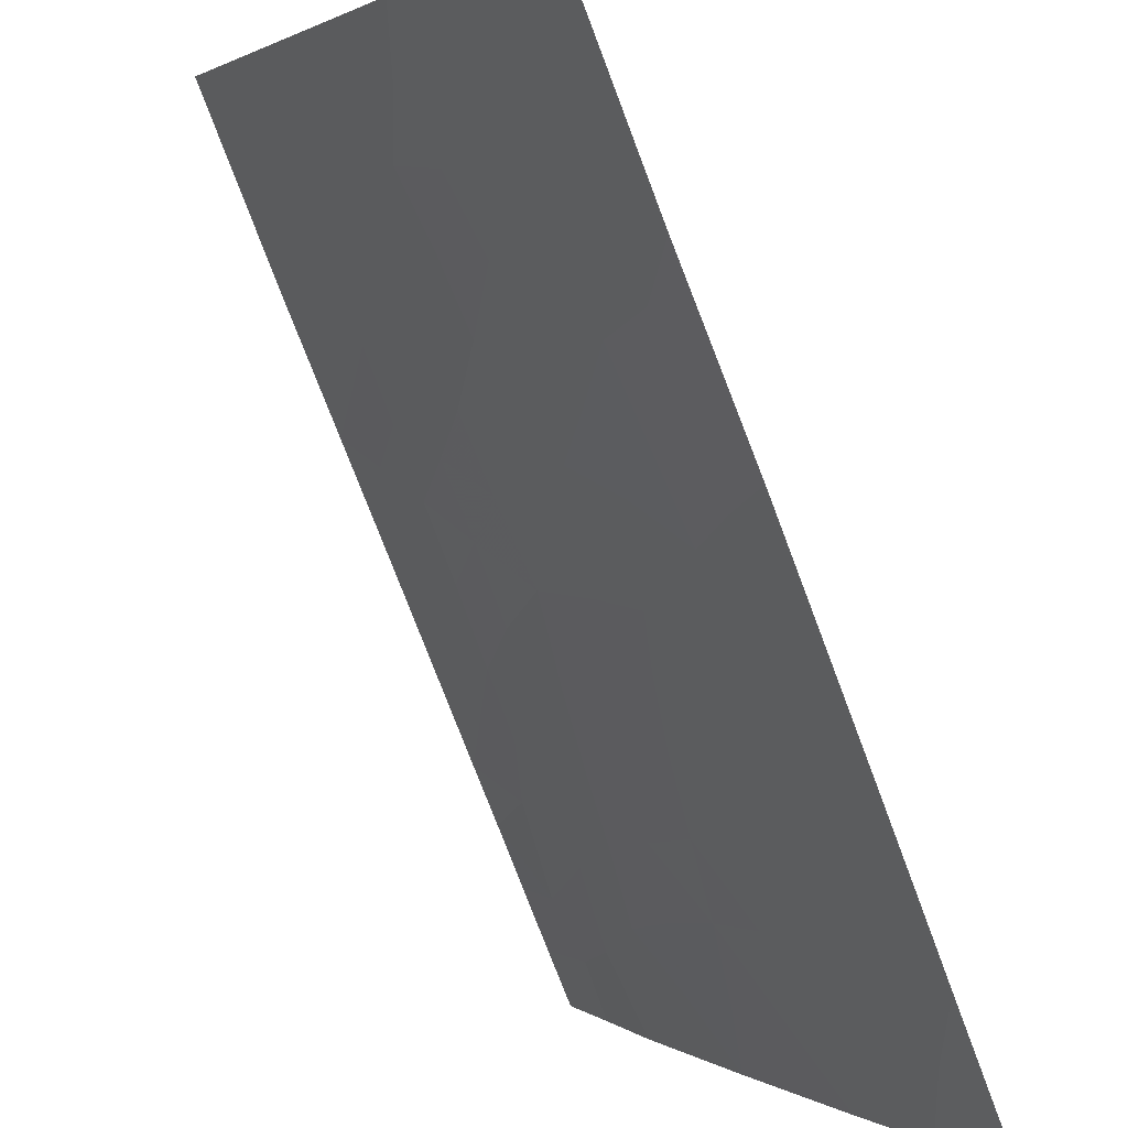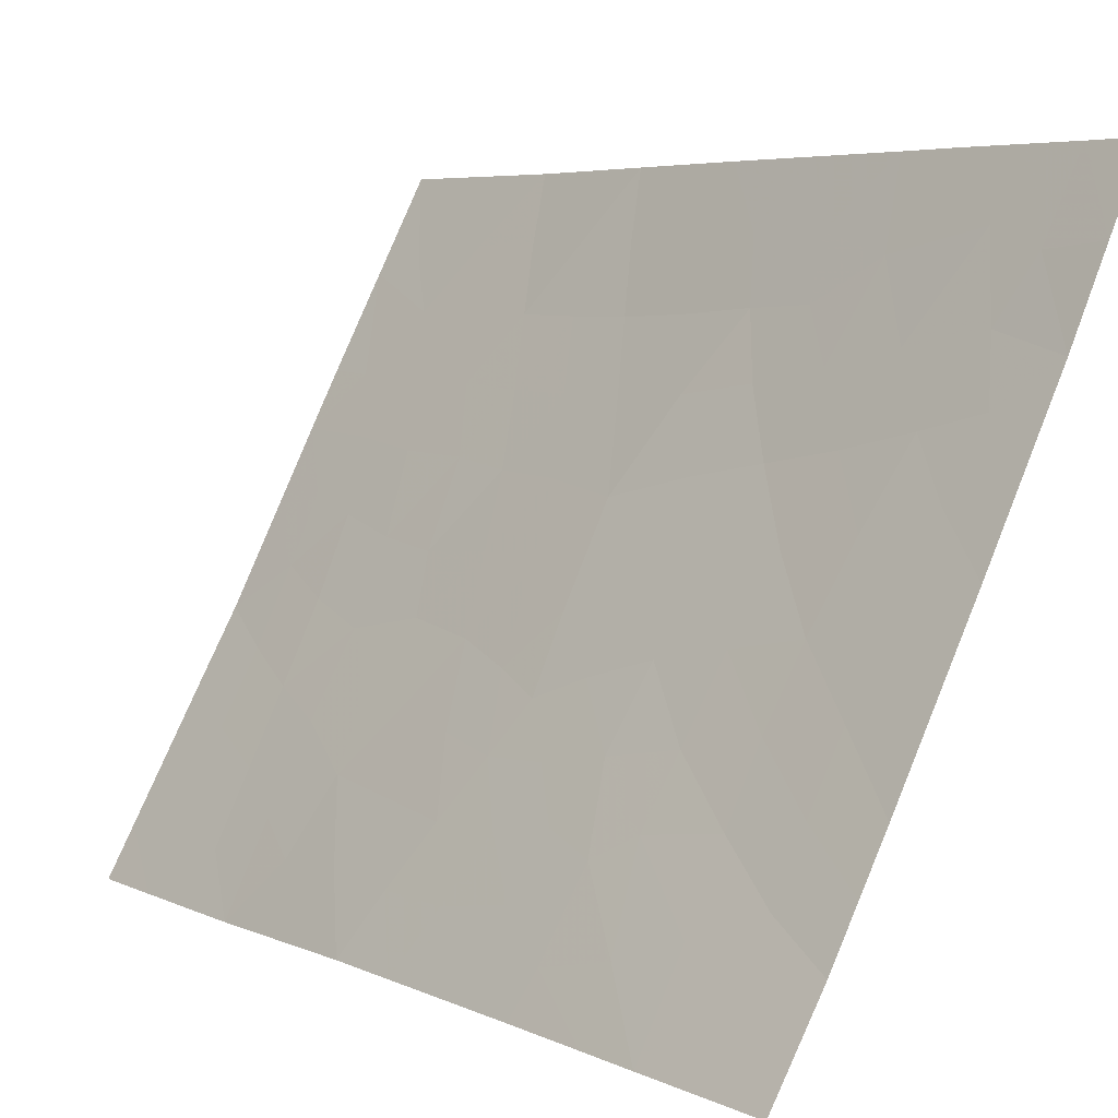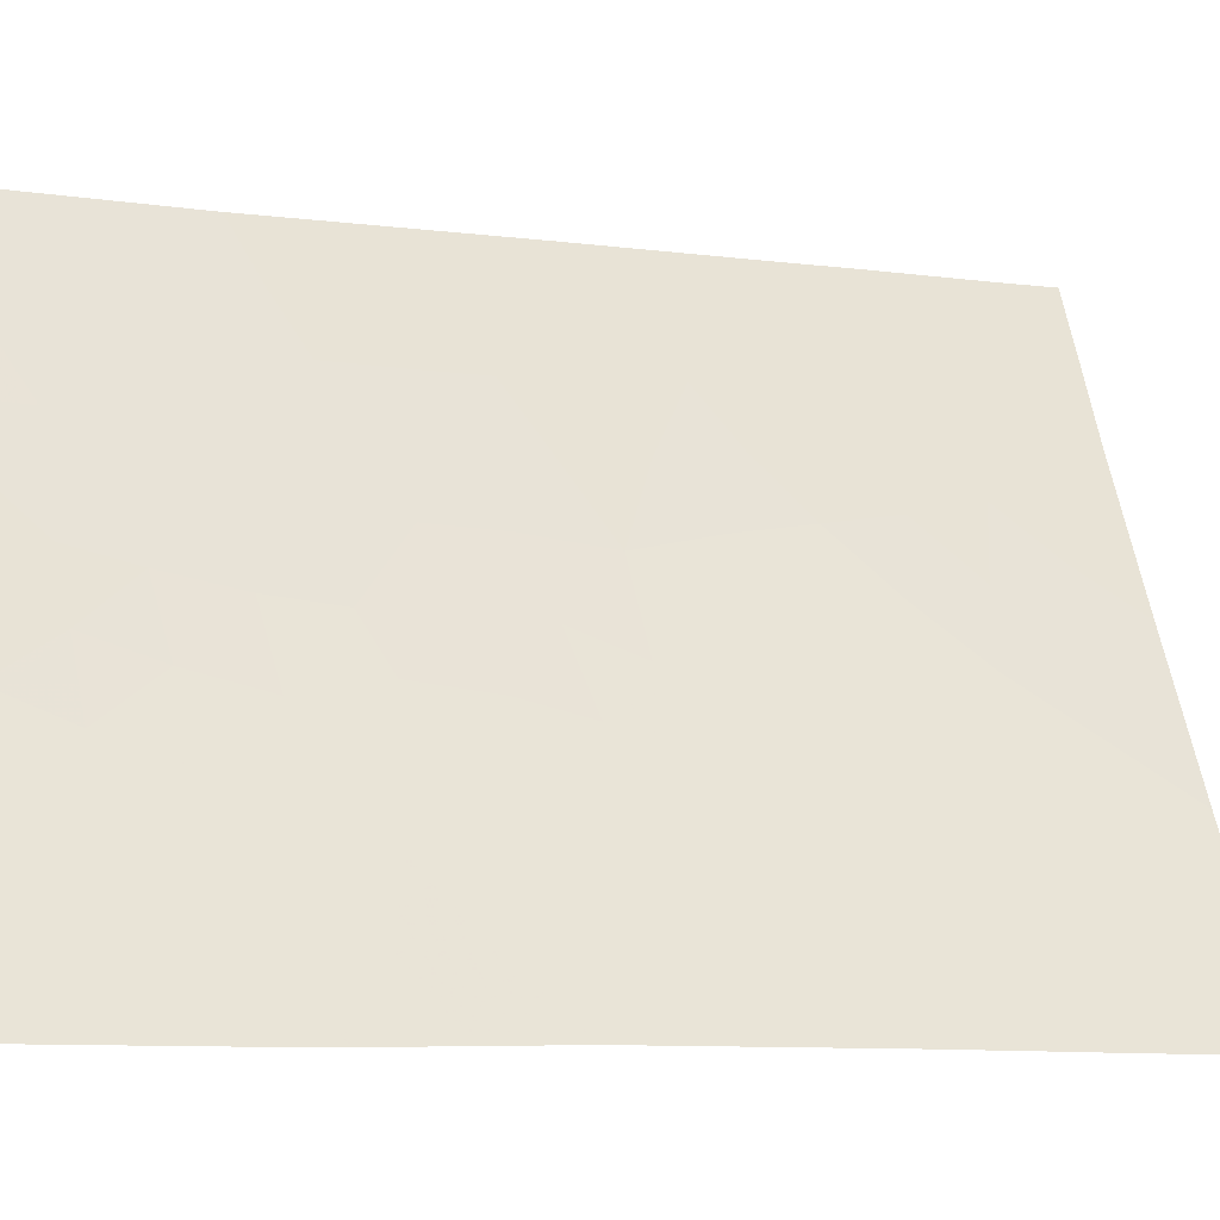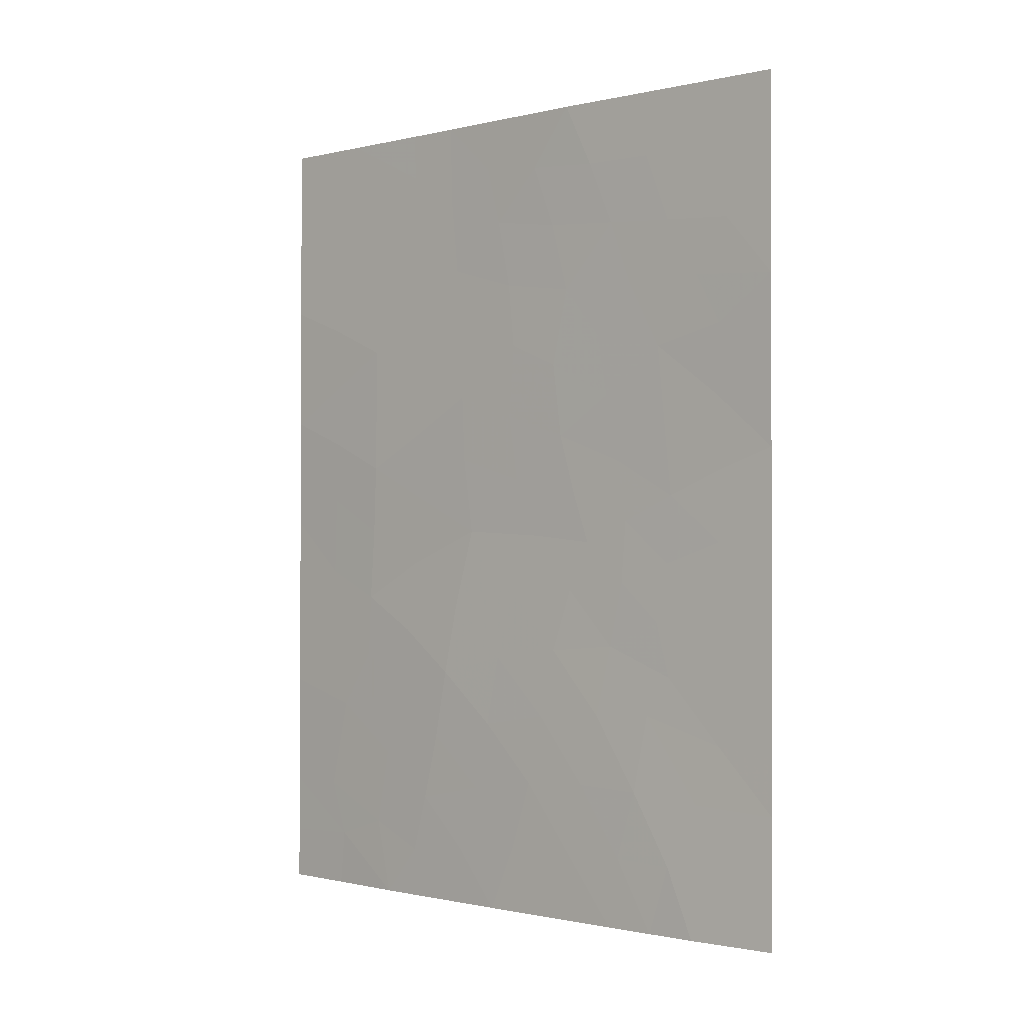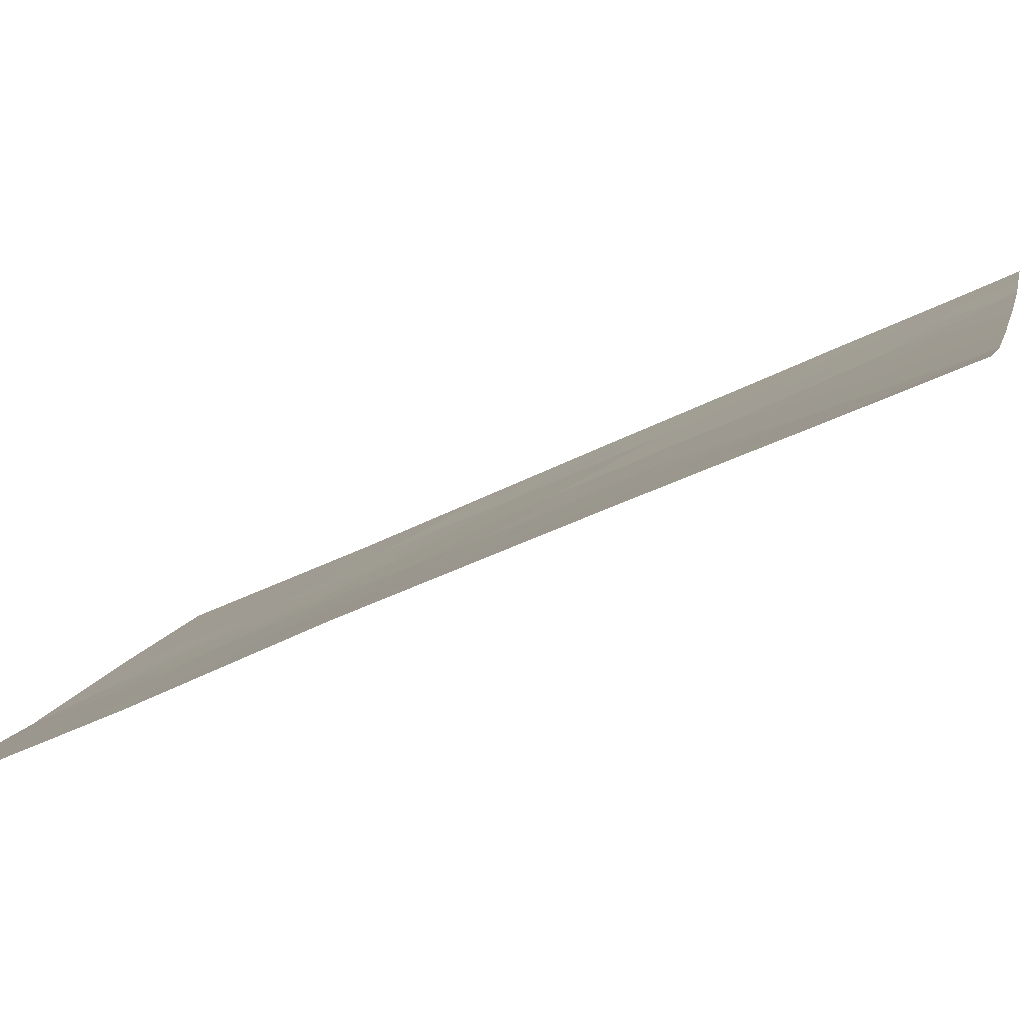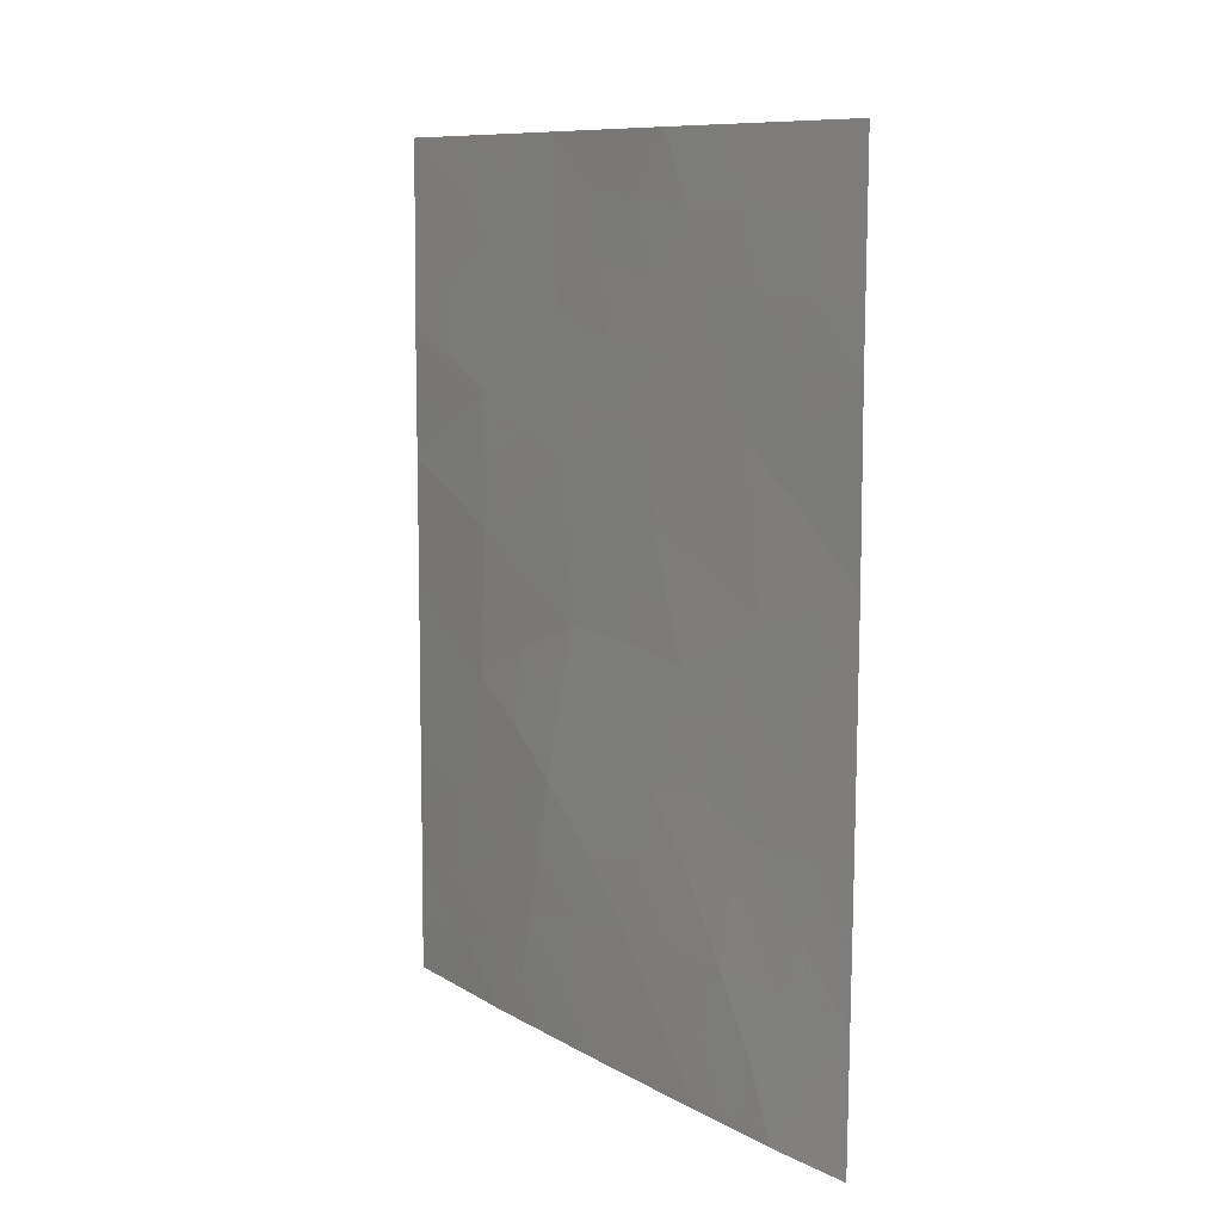
<metadata>
{"format":"obj","ext":"obj","renderer":"f3d","projection":"perspective","resolution":1024,"background":"white","views":[{"elev":-78.0,"azim":-158.8,"up":"+Z"},{"elev":4.9,"azim":-35.7,"up":"+Z"},{"elev":-7.8,"azim":-108.9,"up":"+Z"},{"elev":-0.9,"azim":159.5,"up":"+Y"},{"elev":-54.9,"azim":-62.6,"up":"+Z"},{"elev":9.9,"azim":172.4,"up":"+Y"}]}
</metadata>
<code>
v -93.96 -45.14 54.89
v -93.97 -43.16 54.92
v -92.69 -38 57.24
v -91.15 -38 60.18
v -92.08 -46.06 58.19
v -92.55 -50 57.2
v -90.02 -47.09 62.15
v -90.28 -45.34 61.63
v -89.52 -44.14 63.2
v -89.51 -46.75 63.19
v -93.24 -50 55.92
v -92.77 -48.03 56.84
v -93.96 -40.78 54.9
v -93.63 -38 55.55
v -93.96 -39.99 54.9
v -91.48 -50 59.21
v -89.51 -47.54 63.19
v -90.34 -43.27 61.54
v -92.24 -38 58.05
v -93.14 -43.8 56.37
v -90.78 -38 60.89
v -93.93 -48.18 54.84
v -89.52 -40.64 63.21
v -90.46 -50 61.19
v -90.83 -48.44 60.48
v -89.96 -50 62.23
v -89.5 -50 63.17
v -89.5 -49.24 63.17
v -93.98 -38 54.93
v -89.54 -38 63.24
v -93.91 -50 54.81
v -92.63 -39.81 57.31
v -91.32 -44.29 59.67
v -93.04 -41.66 56.57
v -91.2 -40.25 60
v -91.6 -39.58 59.24
v -92.41 -44.46 57.66
v -89.52 -42.48 63.21
v -91.23 -42.22 59.86
v -90.36 -41.4 61.57
v -90.38 -39.35 61.6
v -91.84 -48.06 58.57
v -92.17 -42.88 58.12
v -91.04 -46.48 60.1
v -92.89 -50 56.56
v -93.05 -49.03 56.3
v -92.63 -49 57.08
v -89.51 -45.44 63.2
v -89.9 -46.03 62.4
v -89.9 -44.93 62.41
v -90.26 -46.25 61.66
v -92.79 -40.69 57.02
v -93.36 -40.7 55.98
v -93.16 -38 56.39
v -92.95 -38.91 56.76
v -93.55 -38.96 55.67
v -93.61 -39.94 55.54
v -93.55 -49.07 55.43
v -93.3 -48.12 55.92
v -89.52 -43.31 63.2
v -89.92 -43.77 62.38
v -89.93 -42.85 62.37
v -93.95 -46.22 54.88
v -93.42 -45.47 55.82
v -93.65 -46.32 55.39
v -91.73 -41.49 58.94
v -92.01 -50 58.2
v -92.18 -49 57.9
v -91.68 -49.05 58.85
v -92.23 -40.72 58.03
v -92.11 -39.73 58.28
v -91.69 -40.56 59.04
v -89.88 -48.4 62.41
v -90.46 -47.81 61.25
v -90.94 -47.47 60.27
v -90.56 -46.82 61.05
v -90.32 -44.28 61.57
v -90.72 -49.28 60.68
v -90.35 -48.92 61.43
v -89.5 -48.39 63.18
v -89.99 -49.19 62.16
v -93.97 -39 54.92
v -89.53 -39.32 63.23
v -89.96 -39.93 62.38
v -90.06 -38.73 62.24
v -93.92 -49.09 54.82
v -91.17 -49.15 59.82
v -91.33 -48.21 59.52
v -90.97 -50 60.2
v -93.54 -44.46 55.65
v -93.96 -44.15 54.9
v -93.55 -43.45 55.65
v -91.15 -45.43 59.93
v -91.56 -46.21 59.15
v -91.7 -45.21 58.92
v -93.55 -41.4 55.65
v -92.51 -41.43 57.52
v -92.24 -45.16 57.94
v -91.94 -44.36 58.52
v -92.29 -43.74 57.89
v -91.76 -43.51 58.87
v -91.69 -38 59.12
v -91.51 -38.73 59.45
v -91.94 -38.83 58.6
v -91.15 -39.16 60.13
v -92.71 -45.04 57.11
v -92.75 -44.15 57.06
v -93.52 -42.39 55.7
v -93.09 -42.8 56.46
v -92.1 -41.82 58.24
v -92.59 -42.32 57.37
v -89.52 -41.56 63.21
v -89.94 -41.94 62.38
v -89.94 -40.99 62.38
v -90.37 -40.4 61.58
v -90.78 -40.85 60.78
v -90.78 -39.81 60.83
v -93.96 -41.97 54.91
v -93.51 -47.28 55.61
v -93.93 -47.38 54.85
v -92.45 -38.9 57.66
v -92.6 -45.97 57.27
v -90.75 -44.79 60.74
v -90.79 -43.75 60.68
v -90.78 -42.76 60.7
v -91.25 -43.19 59.82
v -90.35 -42.34 61.55
v -90.79 -41.83 60.73
v -90.79 -38.67 60.85
v -90.16 -38 62.07
v -90.66 -45.84 60.87
v -91.96 -47.05 58.38
v -92.31 -48 57.69
v -92.46 -46.98 57.46
v -92.91 -46.93 56.68
v -91.45 -47.22 59.32
v -92.68 -43.28 57.2
v -91.69 -42.55 59.01
v -93.1 -44.76 56.41
v -93.1 -46.37 56.37
v -93.01 -45.6 56.56
v -93.13 -39.88 56.42
v -91.19 -41.32 59.97
f 45 46 47
f 54 55 56
f 46 58 59
f 60 61 62
f 66 72 143
f 67 68 69
f 70 71 72
f 73 79 74
f 75 76 74
f 61 50 77
f 27 26 28
f 26 24 81
f 57 82 56
f 83 84 85
f 22 58 86
f 87 69 88
f 87 78 89
f 90 91 92
f 55 121 32
f 93 94 95
f 13 53 96
f 70 97 52
f 98 99 95
f 100 101 99
f 102 103 104
f 36 103 105
f 20 139 90
f 108 109 92
f 110 111 97
f 112 113 114
f 115 116 117
f 118 96 108
f 65 119 120
f 71 121 104
f 123 124 77
f 125 124 126
f 114 115 84
f 127 125 128
f 127 113 62
f 131 93 123
f 117 105 129
f 132 133 134
f 68 47 133
f 75 88 136
f 132 94 136
f 137 100 107
f 110 66 138
f 138 126 101
f 137 109 111
f 131 51 76
f 135 59 119
f 6 45 47
f 45 11 46
f 47 46 12
f 9 48 50
f 48 10 49
f 10 7 49
f 49 51 8
f 53 52 34
f 14 54 56
f 54 3 55
f 56 55 142
f 142 57 56
f 57 15 82
f 10 17 7
f 12 46 59
f 46 11 58
f 59 58 22
f 38 60 62
f 60 9 61
f 62 61 18
f 65 64 140
f 143 72 35
f 16 67 69
f 67 6 68
f 69 68 42
f 70 32 71
f 72 71 36
f 7 73 74
f 73 81 79
f 74 79 25
f 25 75 74
f 75 44 76
f 74 76 7
f 18 61 77
f 61 9 50
f 77 50 8
f 24 78 79
f 78 25 79
f 73 17 80
f 81 73 80
f 26 81 28
f 73 7 17
f 29 14 82
f 56 82 14
f 30 83 85
f 83 23 84
f 85 84 41
f 11 31 58
f 86 58 31
f 13 15 57
f 25 87 88
f 87 16 69
f 88 69 42
f 16 87 89
f 87 25 78
f 89 78 24
f 20 90 92
f 90 1 91
f 92 91 2
f 142 55 32
f 55 3 121
f 33 93 95
f 93 44 94
f 95 94 5
f 13 57 53
f 57 142 53
f 96 53 34
f 32 70 52
f 70 110 97
f 52 97 34
f 5 98 95
f 98 37 99
f 95 99 33
f 37 100 99
f 100 43 101
f 99 101 33
f 19 102 104
f 102 4 103
f 104 103 36
f 35 36 105
f 105 103 4
f 20 107 139
f 90 139 64
f 2 108 92
f 108 34 109
f 92 109 20
f 110 43 111
f 97 111 34
f 23 112 114
f 112 38 113
f 114 113 40
f 41 115 117
f 115 40 116
f 117 116 35
f 2 118 108
f 118 13 96
f 108 96 34
f 63 65 120
f 65 140 119
f 120 119 22
f 121 3 19
f 36 71 104
f 71 32 121
f 104 121 19
f 72 36 35
f 8 123 77
f 123 33 124
f 77 124 18
f 39 125 126
f 125 18 124
f 126 124 33
f 23 114 84
f 114 40 115
f 84 115 41
f 40 127 128
f 127 18 125
f 128 125 39
f 18 127 62
f 127 40 113
f 62 113 38
f 39 143 128
f 128 116 40
f 41 129 130
f 129 21 130
f 8 131 123
f 131 44 93
f 123 93 33
f 41 117 129
f 117 35 105
f 21 129 4
f 5 132 134
f 132 42 133
f 134 133 12
f 42 68 133
f 68 6 47
f 133 47 12
f 12 135 134
f 134 122 5
f 44 75 136
f 75 25 88
f 136 88 42
f 42 132 136
f 132 5 94
f 136 94 44
f 20 137 107
f 137 43 100
f 107 100 37
f 43 110 138
f 43 138 101
f 138 39 126
f 101 126 33
f 43 137 111
f 137 20 109
f 111 109 34
f 44 131 76
f 131 8 51
f 76 51 7
f 140 135 119
f 135 12 59
f 119 59 22
f 122 141 106
f 122 106 98
f 107 37 106
f 106 139 107
f 5 122 98
f 98 106 37
f 63 1 65
f 64 65 1
f 139 141 64
f 64 1 90
f 122 140 141
f 49 7 51
f 141 139 106
f 141 140 64
f 142 52 53
f 50 48 49
f 142 32 52
f 50 49 8
f 66 110 70
f 66 70 72
f 39 66 143
f 81 24 79
f 85 130 30
f 138 66 39
f 81 80 28
f 85 41 130
f 129 105 4
f 135 140 122
f 135 122 134
f 143 116 128
f 143 35 116

</code>
